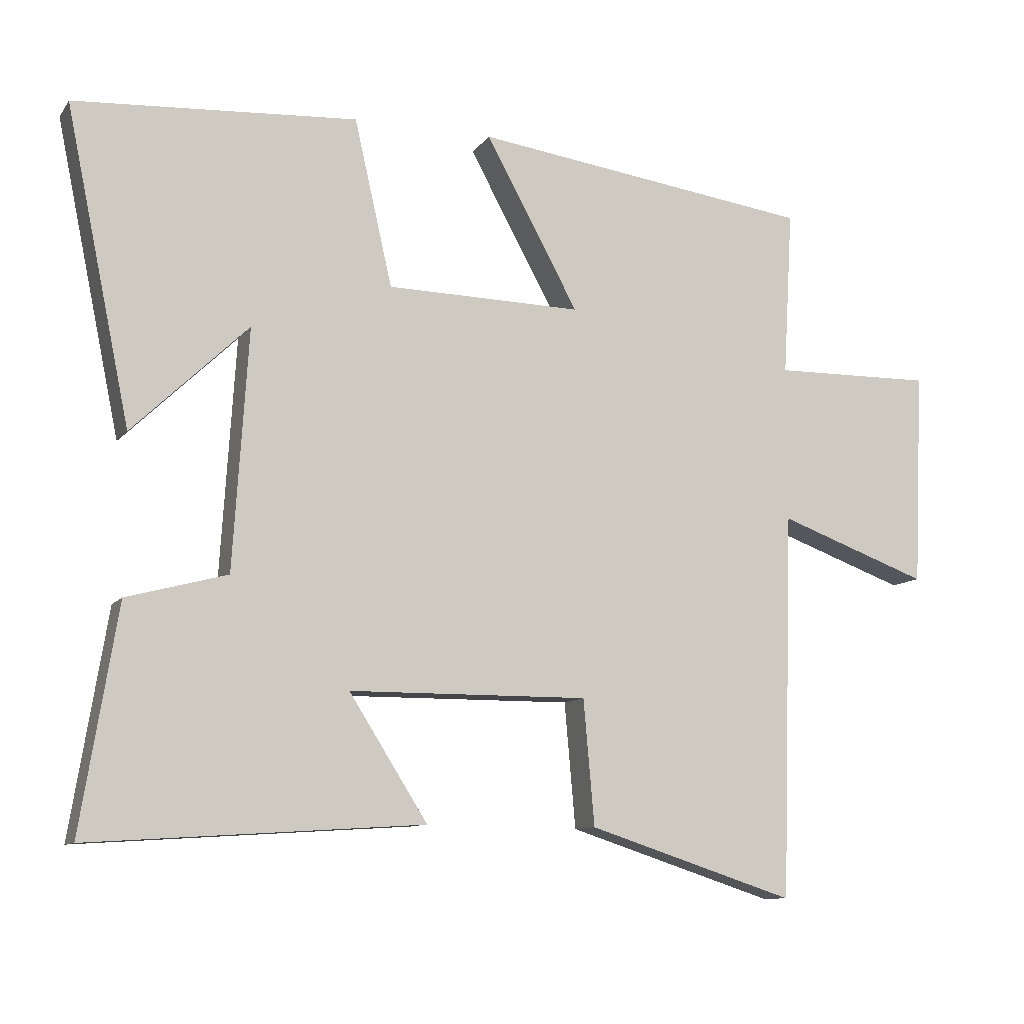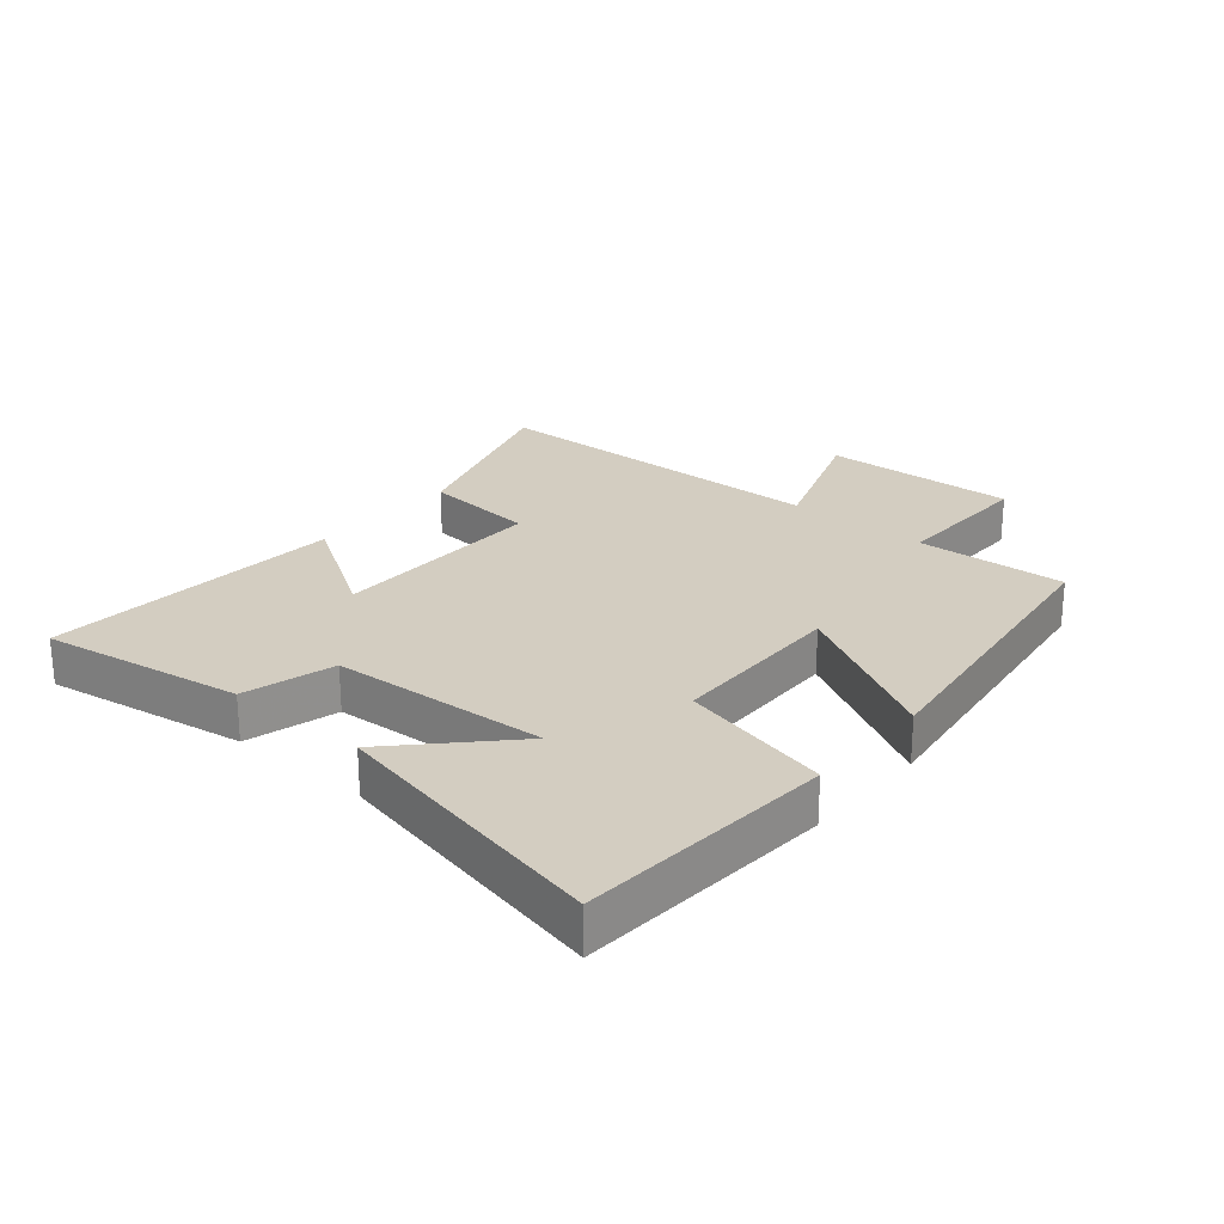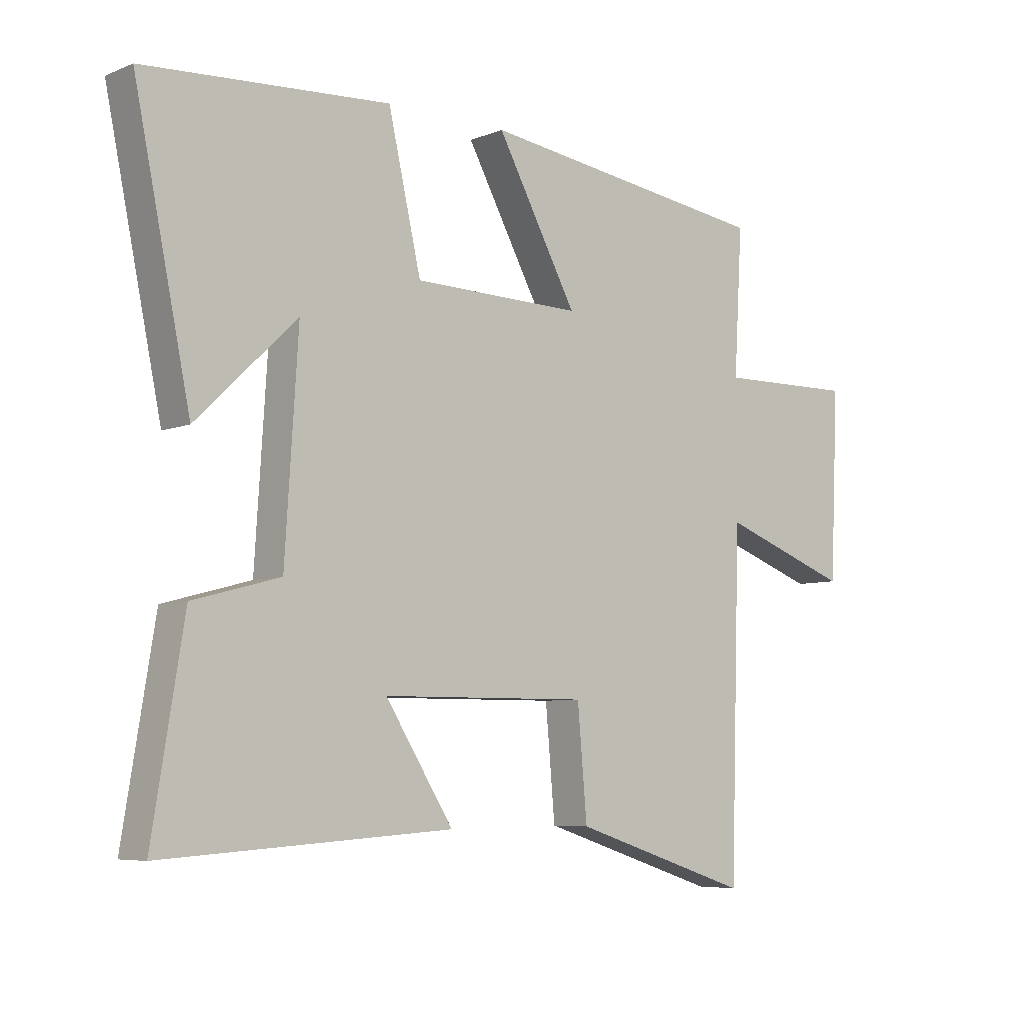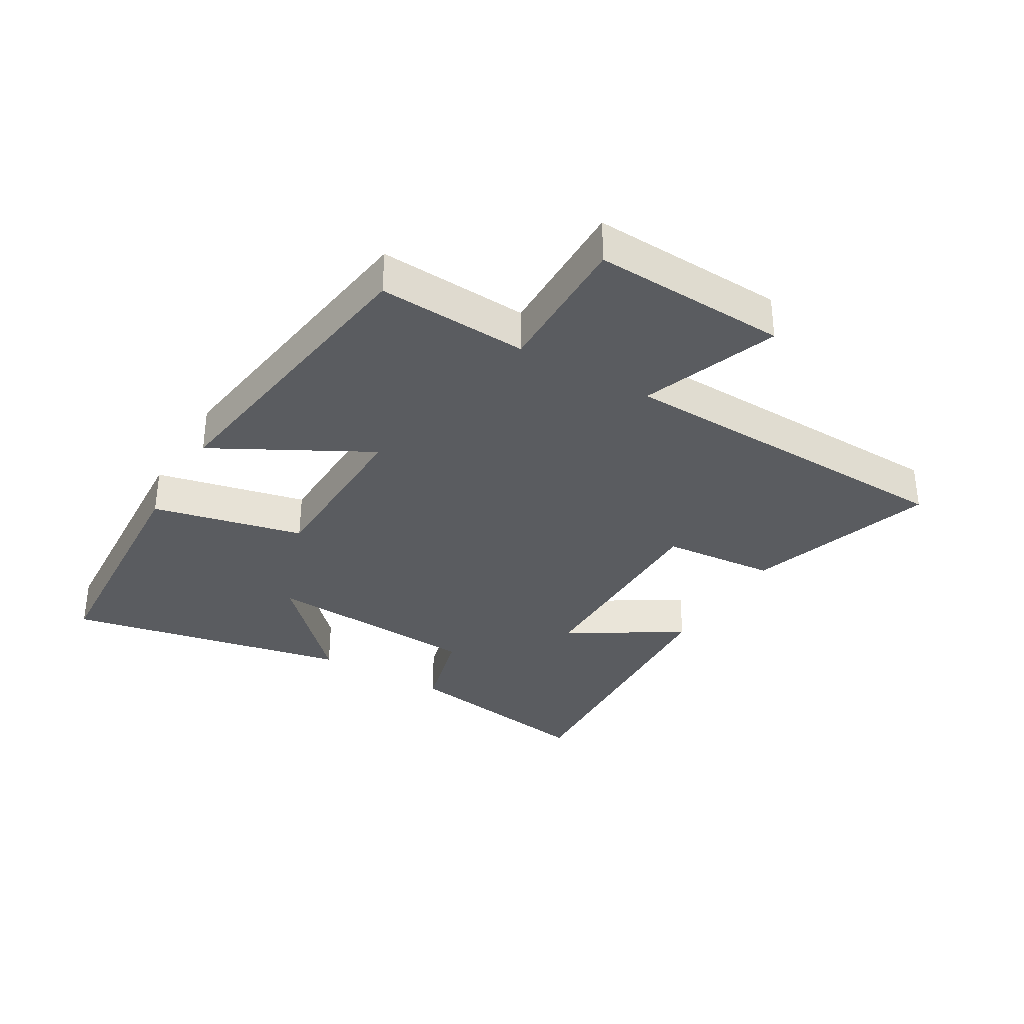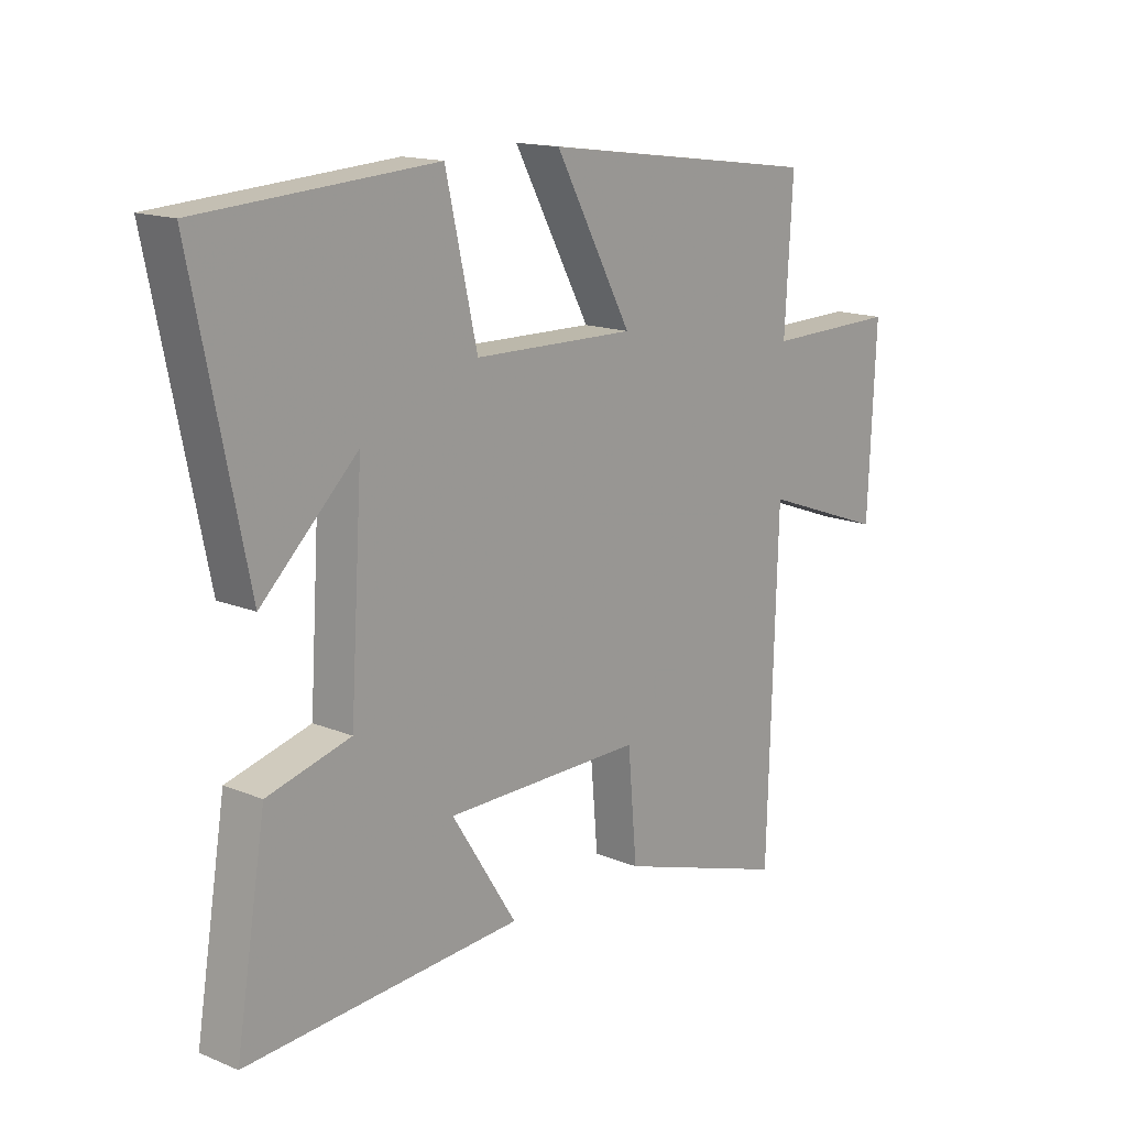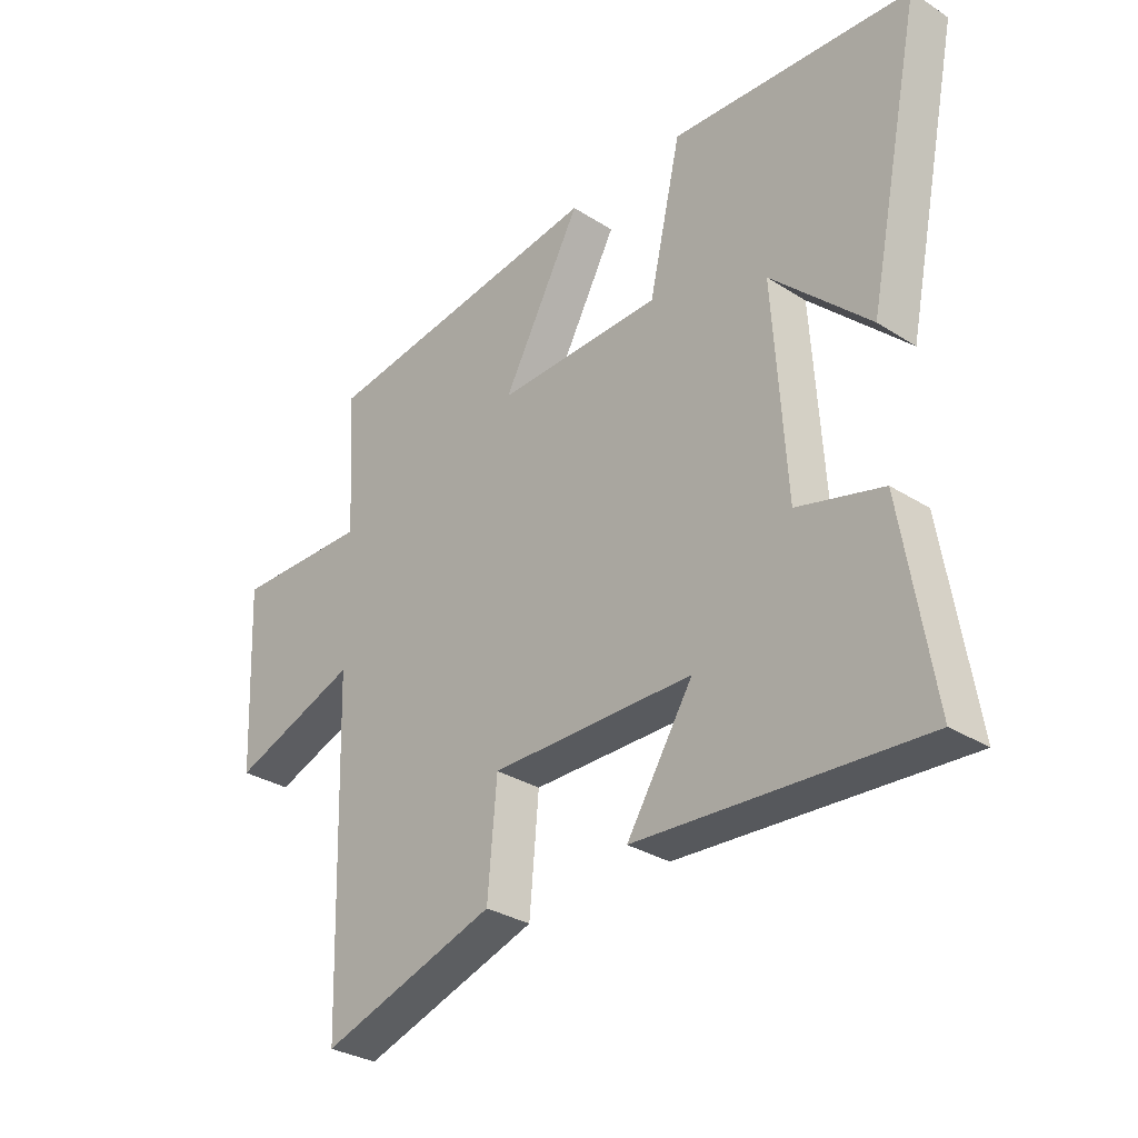
<metadata>
{"format":"obj","ext":"obj","renderer":"f3d","projection":"perspective","resolution":1024,"background":"white","views":[{"elev":-10.1,"azim":-21.2,"up":"+Z"},{"elev":24.8,"azim":-49.6,"up":"+Y"},{"elev":-6.4,"azim":-40.5,"up":"+Z"},{"elev":-33.7,"azim":59.3,"up":"+Y"},{"elev":15.4,"azim":-49.0,"up":"+Z"},{"elev":-31.0,"azim":-132.4,"up":"+Z"}]}
</metadata>
<code>
v 0.514 0.07 0.432
v 0.5 0.07 0.191
v 0.733 0.07 0.195
v 0.719 0.07 -0.117
v 0.5 0.07 -0.037
v 0.483 0.07 -0.598
v 0.181 0.07 -0.5
v 0.165 0.07 -0.318
v -0.183 0.07 -0.32
v -0.069 0.07 -0.5
v -0.553 0.07 -0.531
v -0.5 0.07 -0.207
v -0.354 0.07 -0.168
v -0.332 0.07 0.18
v -0.5 0.07 0.019
v -0.594 0.07 0.474
v -0.184 0.07 0.5
v -0.129 0.07 0.258
v 0.155 0.07 0.252
v 0.02 0.07 0.5
v 0.514 0 0.432
v 0.5 0 0.191
v 0.733 0 0.195
v 0.719 0 -0.117
v 0.5 0 -0.037
v 0.483 0 -0.598
v 0.181 0 -0.5
v 0.165 0 -0.318
v -0.183 0 -0.32
v -0.069 0 -0.5
v -0.553 0 -0.531
v -0.5 0 -0.207
v -0.354 0 -0.168
v -0.332 0 0.18
v -0.5 0 0.019
v -0.594 0 0.474
v -0.184 0 0.5
v -0.129 0 0.258
v 0.155 0 0.252
v 0.02 0 0.5
f 19 20 1 2
f 18 19 2
f 16 17 18
f 14 15 16
f 14 16 18
f 13 14 18 2
f 9 10 11 12
f 8 9 12 13
f 5 6 7 8
f 5 8 13 2
f 2 3 4 5
f 22 21 40 39
f 22 39 38
f 38 37 36
f 36 35 34
f 38 36 34
f 22 38 34 33
f 32 31 30 29
f 33 32 29 28
f 28 27 26 25
f 22 33 28 25
f 25 24 23 22
f 1 21 22 2
f 2 22 23 3
f 3 23 24 4
f 4 24 25 5
f 5 25 26 6
f 6 26 27 7
f 7 27 28 8
f 8 28 29 9
f 9 29 30 10
f 10 30 31 11
f 11 31 32 12
f 12 32 33 13
f 13 33 34 14
f 14 34 35 15
f 15 35 36 16
f 16 36 37 17
f 17 37 38 18
f 18 38 39 19
f 19 39 40 20
f 20 40 21 1

</code>
